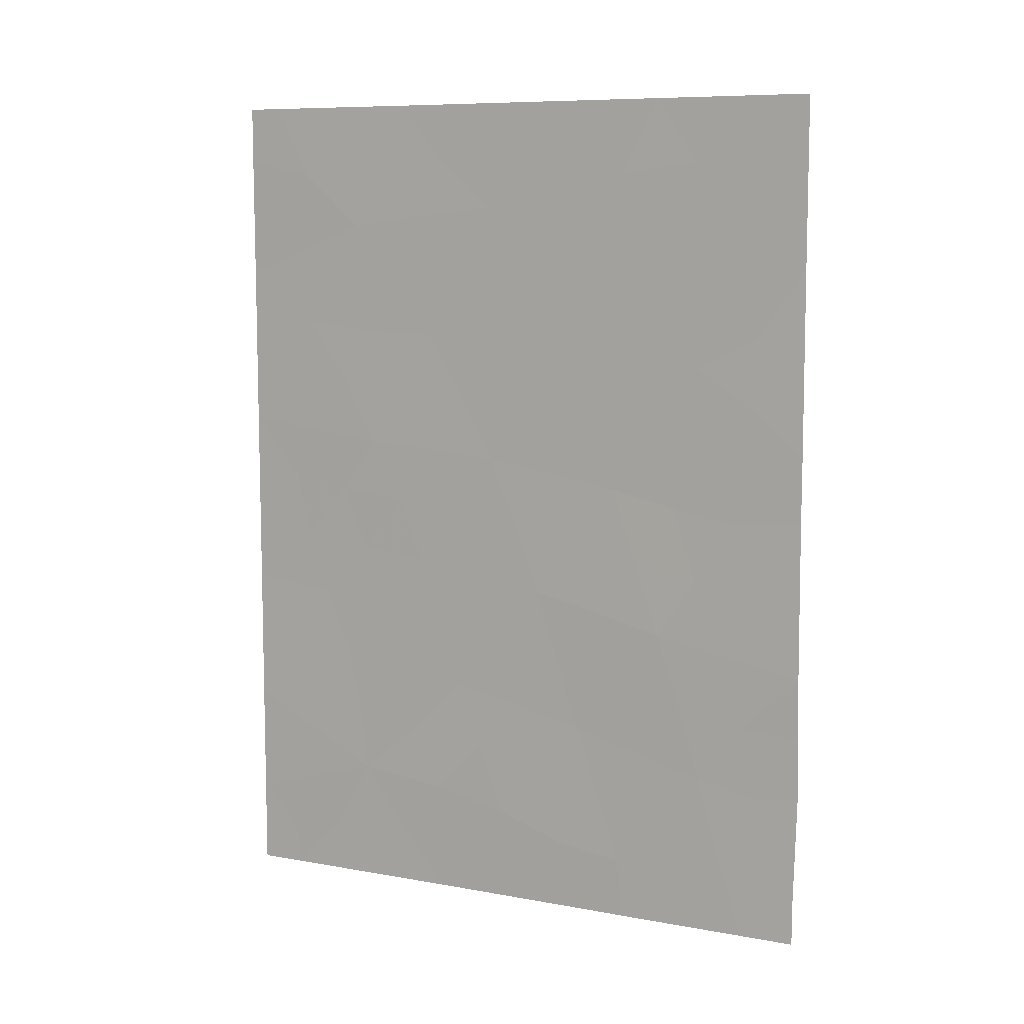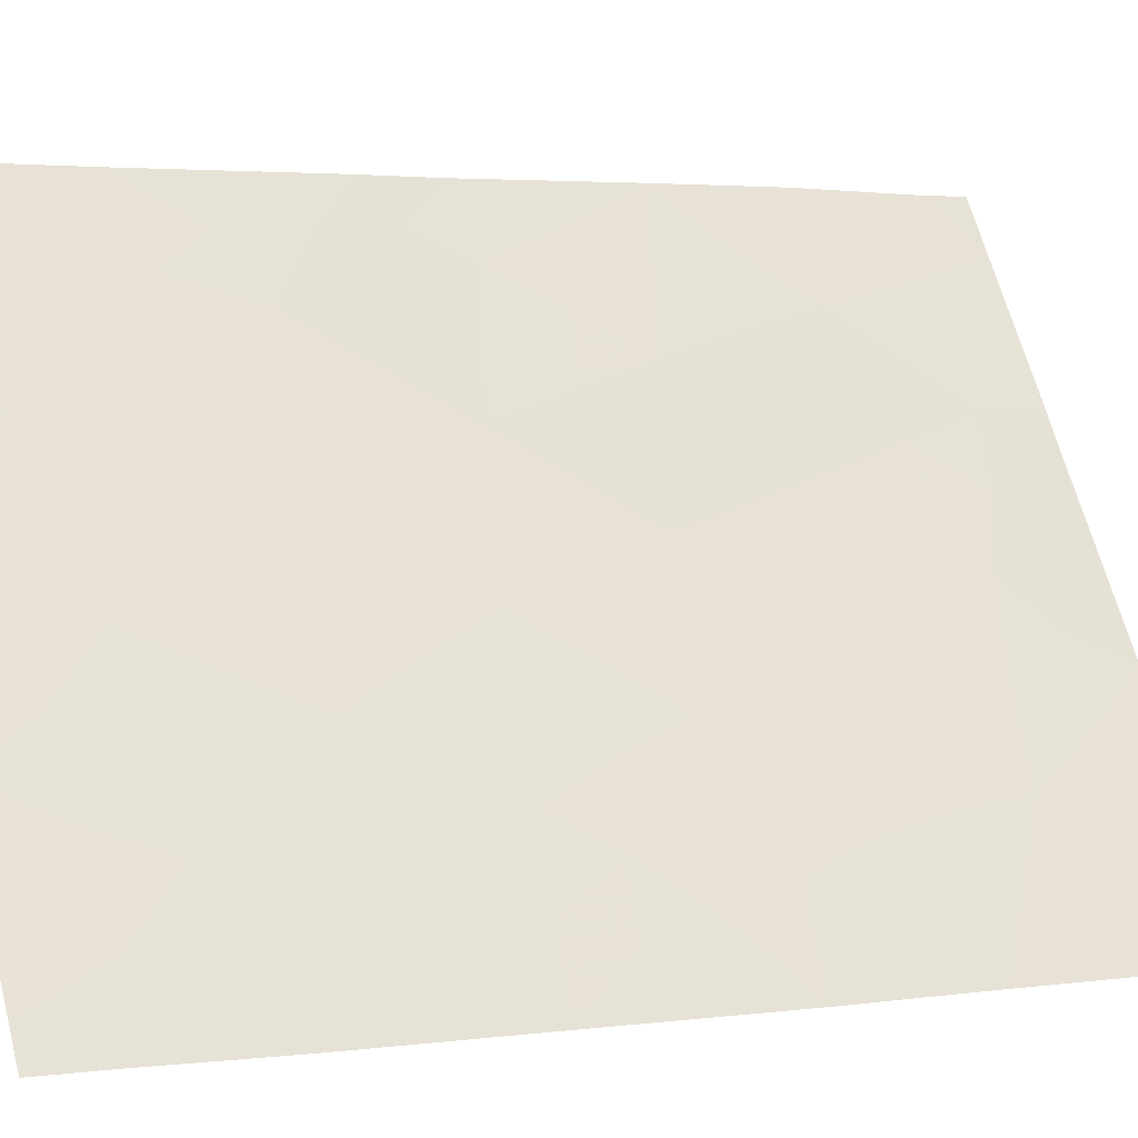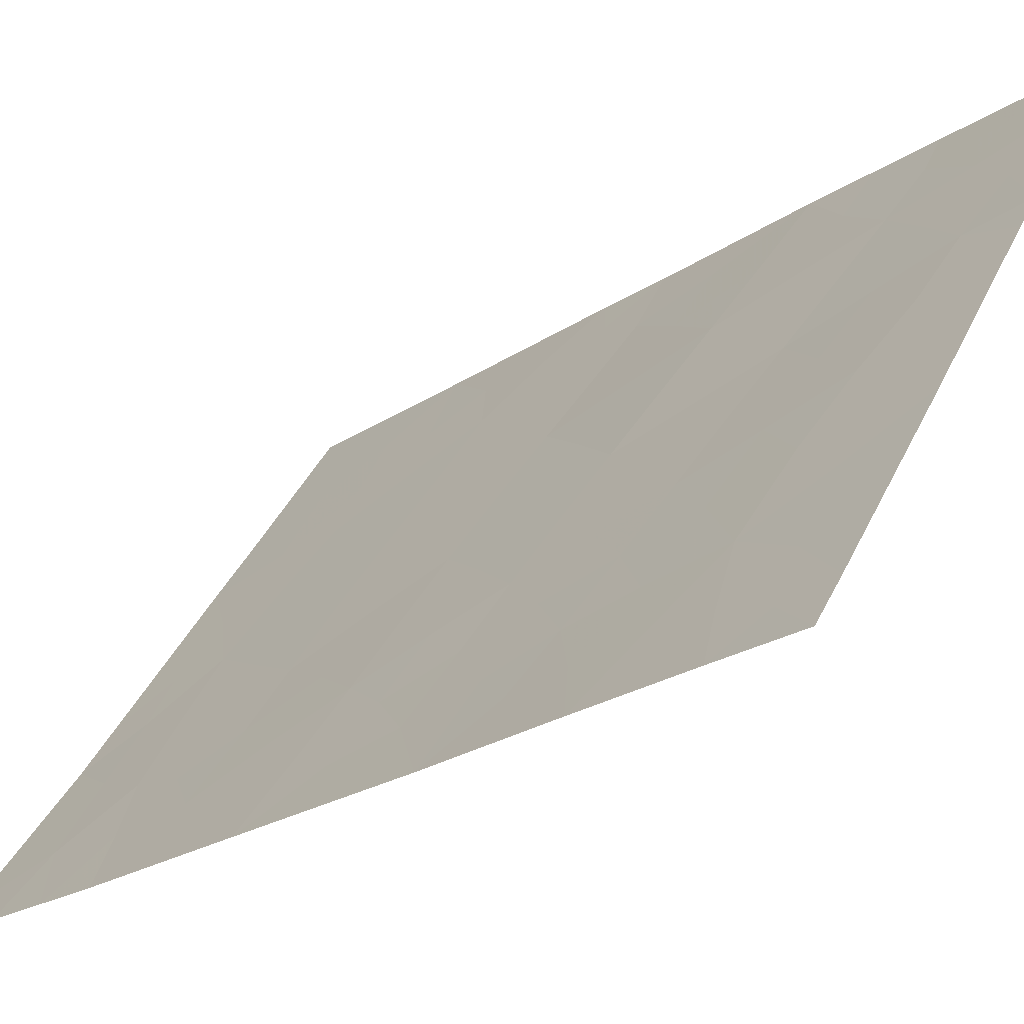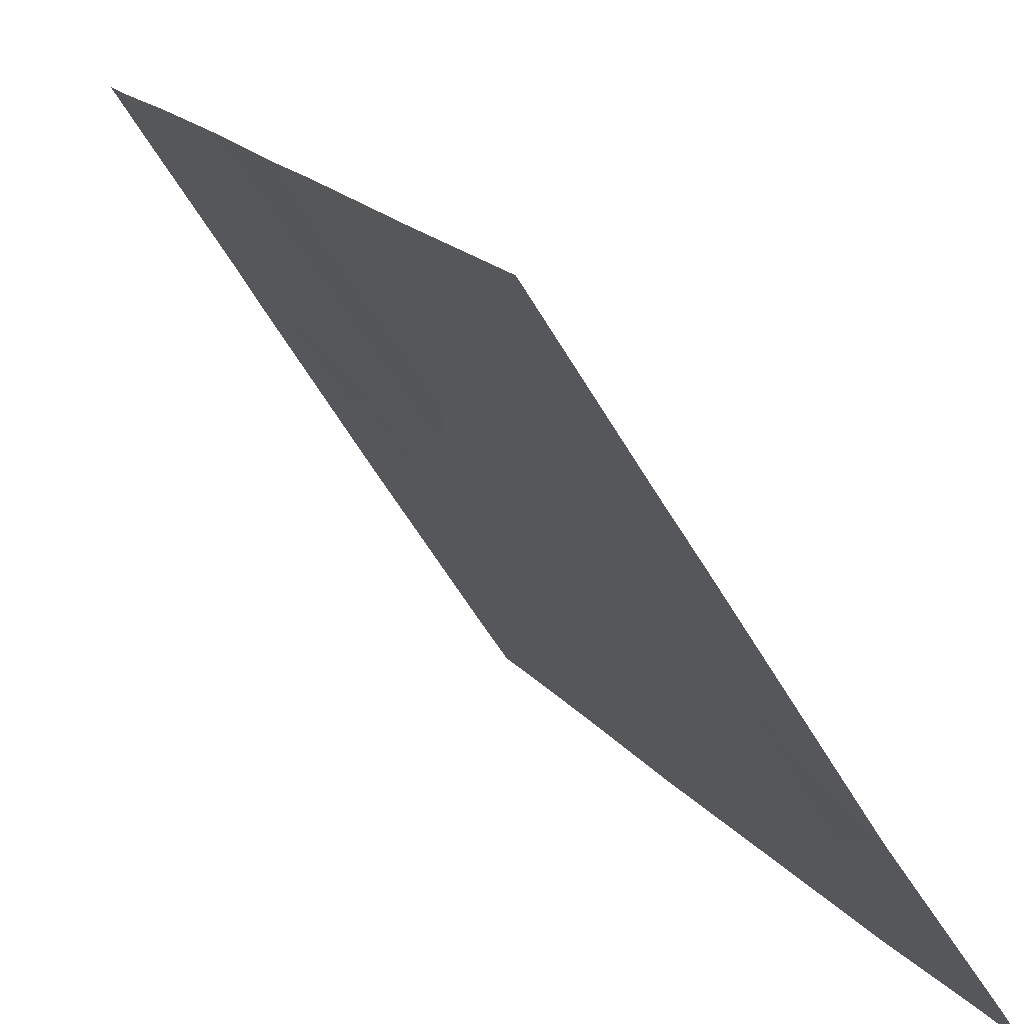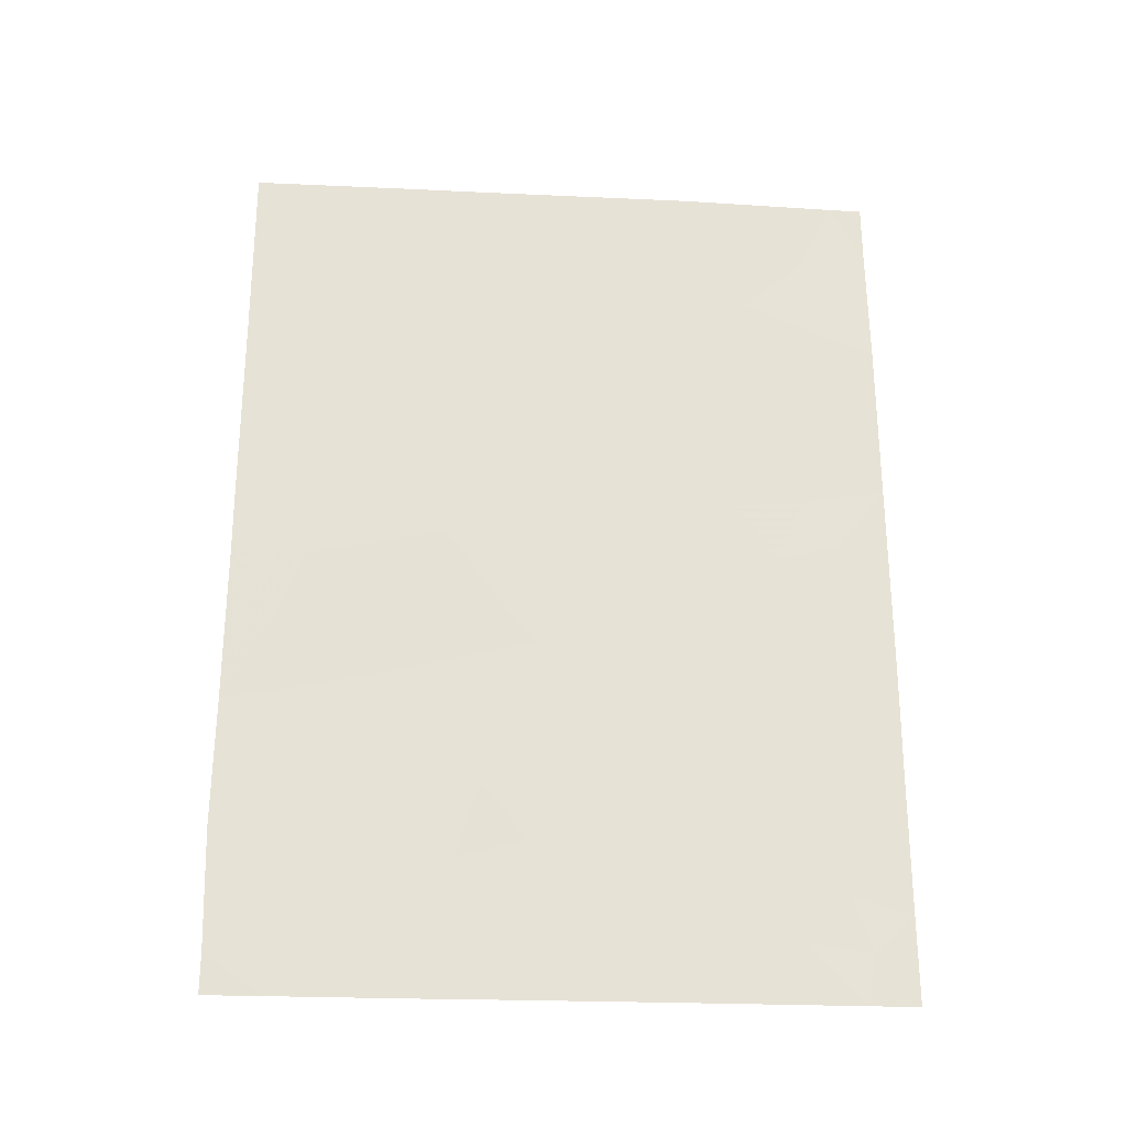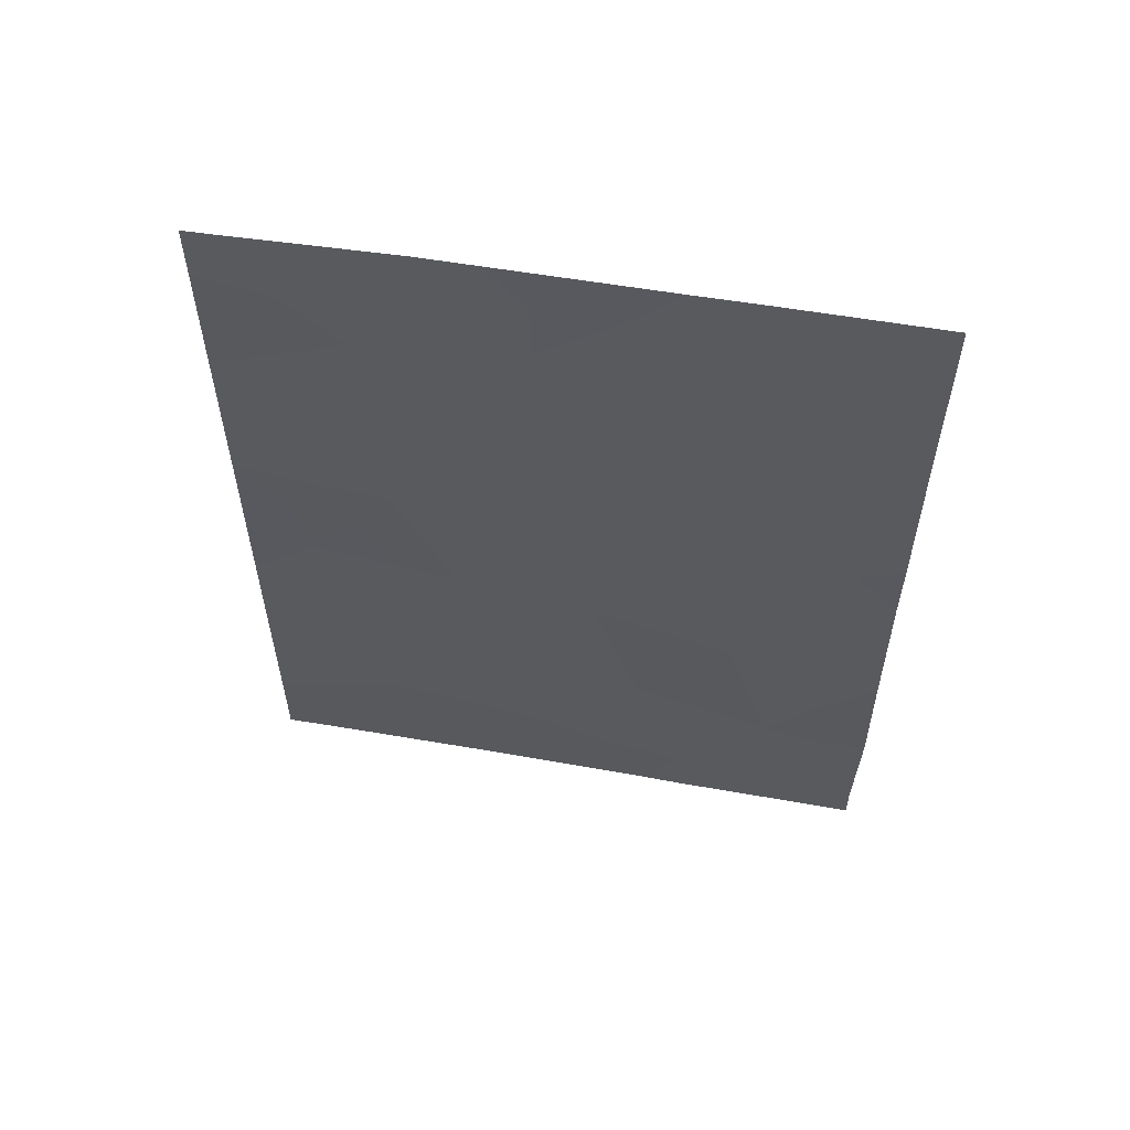
<metadata>
{"format":"obj","ext":"obj","renderer":"f3d","projection":"perspective","resolution":1024,"background":"white","views":[{"elev":8.5,"azim":-30.5,"up":"+Y"},{"elev":2.8,"azim":-116.8,"up":"+Z"},{"elev":-24.9,"azim":-43.3,"up":"+Z"},{"elev":15.8,"azim":157.3,"up":"+Z"},{"elev":-25.4,"azim":119.1,"up":"+Y"},{"elev":57.9,"azim":-46.6,"up":"+Y"}]}
</metadata>
<code>
v -83.74 -38 43.42
v -84.18 -38 42.75
v -81.59 -41.78 46.68
v -84.03 -44.84 42.96
v -82.97 -45.19 44.58
v -82.2 -50 45.79
v -81.17 -50 47.36
v -82.24 -49.16 45.71
v -85.65 -47.23 40.51
v -84.78 -46.3 41.82
v -82.8 -41.55 44.85
v -82.24 -39.99 45.69
v -85.65 -48.83 40.5
v -82.46 -50 45.37
v -83.84 -50 43.23
v -85.27 -50 41.05
v -85.15 -44.55 41.27
v -81.94 -38 46.14
v -85.65 -45.33 40.51
v -85.64 -50 40.49
v -80.75 -50 48.02
v -80.75 -49.46 48.01
v -85.69 -38.79 40.58
v -85.7 -38 40.59
v -85.44 -38 40.97
v -80.72 -47.86 48.04
v -80.73 -38 47.99
v -81.29 -43.97 47.16
v -85.67 -40.49 40.55
v -84.66 -39.77 42.05
v -80.74 -43.89 48.01
v -82.42 -38 45.43
v -81.55 -47.73 46.78
v -80.73 -40.38 47.99
v -80.74 -46.1 48.03
v -80.74 -42.95 48.01
v -83.39 -43.23 43.94
v -85.66 -42.76 40.53
v -82.29 -43.57 45.6
v -83.41 -39.51 43.91
v -81.22 -39.67 47.24
v -82.59 -47.2 45.15
v -81.92 -45.66 46.23
v -83.69 -46.74 43.47
v -84.5 -43.05 42.26
v -83.95 -41.39 43.09
v -83.3 -48.67 44.09
v -84.58 -48.26 42.12
v -85.11 -41.25 41.37
v -83.42 -38.63 43.89
v -83.87 -38.77 43.22
v -83.5 -47.69 43.77
v -83.14 -46.96 44.32
v -82.95 -47.93 44.62
v -81.69 -50 46.58
v -81.75 -49.42 46.47
v -83.09 -40.56 44.39
v -82.75 -39.75 44.92
v -82.5 -40.71 45.29
v -85.65 -48.03 40.51
v -85.15 -47.7 41.27
v -85.2 -48.56 41.18
v -83.15 -50 44.3
v -83.64 -49.25 43.56
v -82.77 -49 44.89
v -84.22 -49.18 42.66
v -83.89 -48.41 43.19
v -84.56 -50 42.14
v -84.87 -49.21 41.67
v -84.1 -47.49 42.85
v -84.39 -45.61 42.41
v -84.97 -45.46 41.53
v -84.58 -44.72 42.13
v -85.34 -49.33 40.95
v -81.39 -48.77 47.02
v -81.07 -47.91 47.51
v -80.99 -48.88 47.64
v -81.9 -48.46 46.25
v -81.12 -38.78 47.4
v -80.73 -39.19 47.99
v -85.68 -39.64 40.56
v -85.13 -39.02 41.38
v -84.81 -38 41.86
v -84.44 -38.85 42.36
v -82.44 -45.41 45.4
v -82.62 -44.39 45.1
v -82.11 -44.61 45.91
v -83.85 -45.79 43.23
v -84.24 -46.53 42.64
v -82.9 -38.81 44.69
v -83.08 -38 44.43
v -81.72 -46.7 46.52
v -82.07 -47.47 45.97
v -82.25 -46.45 45.69
v -80.73 -46.98 48.04
v -81.19 -46.9 47.34
v -81.37 -45.87 47.07
v -82.78 -46.2 44.86
v -82.24 -39.02 45.7
v -81.07 -43.26 47.5
v -85.19 -46.81 41.21
v -85.65 -46.28 40.51
v -80.74 -41.67 48
v -81.12 -42.33 47.41
v -81.11 -41.33 47.41
v -85.66 -44.05 40.52
v -85.27 -43.64 41.11
v -85.05 -42.93 41.45
v -84.79 -43.82 41.82
v -82.41 -48.19 45.44
v -84.25 -43.94 42.63
v -84.28 -40.53 42.6
v -84.06 -39.63 42.94
v -83.69 -40.49 43.47
v -85.67 -41.62 40.54
v -85.25 -42.13 41.15
v -83.38 -41.44 43.96
v -83.09 -42.4 44.4
v -83.66 -42.3 43.53
v -80.74 -44.99 48.02
v -81.07 -44.96 47.51
v -81.59 -44.83 46.71
v -84.76 -42.18 41.89
v -82.84 -43.38 44.77
v -83.16 -44.19 44.28
v -83.32 -45.98 44.04
v -80.73 -48.66 48.03
v -81.61 -38.89 46.64
v -81.34 -38 47.07
v -83.5 -45 43.77
v -83.7 -44.05 43.46
v -84.77 -40.62 41.88
v -81.78 -43.78 46.39
v -81.77 -39.84 46.4
v -83.95 -43.13 43.09
v -82.52 -42.55 45.25
v -82.21 -41.68 45.74
v -81.96 -42.72 46.11
v -84.22 -42.24 42.69
v -84.66 -47.2 41.99
v -84.5 -41.38 42.27
v -81.46 -42.98 46.88
v -81.38 -40.64 47.01
v -81.94 -40.78 46.15
v -85.25 -46.06 41.11
v -85.18 -40.17 41.27
f 40 51 50
f 52 53 54
f 7 55 56
f 57 58 59
f 60 61 62
f 66 67 64
f 68 69 66
f 67 70 52
f 71 72 73
f 13 74 20
f 21 7 22
f 23 24 25
f 6 14 8
f 75 76 77
f 56 78 75
f 41 79 80
f 81 82 146
f 83 84 82
f 85 86 87
f 71 88 89
f 90 99 58
f 91 90 50
f 92 93 94
f 95 76 96
f 92 97 96
f 85 94 98
f 36 31 100
f 103 104 105
f 106 107 17
f 108 109 107
f 110 93 78
f 73 109 111
f 112 113 114
f 115 49 116
f 117 118 119
f 120 35 121
f 97 122 121
f 108 116 123
f 124 86 125
f 126 98 53
f 76 26 77
f 128 129 79
f 125 130 131
f 110 65 54
f 29 146 49
f 87 133 122
f 128 134 99
f 131 111 135
f 88 130 126
f 136 137 138
f 136 124 118
f 57 117 114
f 135 139 119
f 61 101 140
f 69 74 62
f 132 112 141
f 141 139 123
f 104 100 142
f 34 143 41
f 142 133 138
f 59 144 137
f 70 140 89
f 84 51 113
f 134 143 144
f 2 1 51
f 50 51 1
f 47 52 54
f 52 44 53
f 54 53 42
f 55 6 56
f 8 56 6
f 11 57 59
f 57 40 58
f 59 58 12
f 13 60 62
f 60 9 61
f 62 61 48
f 14 63 65
f 63 15 64
f 15 66 64
f 66 48 67
f 64 67 47
f 15 68 66
f 68 16 69
f 66 69 48
f 47 67 52
f 67 48 70
f 52 70 44
f 4 71 73
f 71 10 72
f 73 72 17
f 74 16 20
f 7 75 77
f 75 33 76
f 77 26 127
f 7 56 75
f 56 8 78
f 75 78 33
f 34 41 80
f 80 79 27
f 29 81 146
f 81 23 82
f 146 82 30
f 82 23 25
f 25 83 82
f 83 2 84
f 82 84 30
f 43 85 87
f 85 5 86
f 87 86 39
f 10 71 89
f 71 4 88
f 89 88 44
f 65 8 14
f 40 90 58
f 90 32 99
f 58 99 12
f 1 91 50
f 91 32 90
f 50 90 40
f 43 92 94
f 92 33 93
f 94 93 42
f 35 95 96
f 95 26 76
f 96 76 33
f 33 92 96
f 92 43 97
f 96 97 35
f 5 85 98
f 85 43 94
f 98 94 42
f 99 32 18
f 100 31 28
f 10 101 145
f 101 9 102
f 72 145 19
f 34 103 105
f 103 36 104
f 105 104 3
f 19 106 17
f 106 38 107
f 38 108 107
f 108 45 109
f 107 109 17
f 8 110 78
f 110 42 93
f 78 93 33
f 4 73 111
f 73 17 109
f 111 109 45
f 46 112 114
f 112 30 113
f 114 113 40
f 38 115 116
f 115 29 49
f 46 117 119
f 117 11 118
f 119 118 37
f 31 121 28
f 121 31 120
f 35 97 121
f 97 43 122
f 121 122 28
f 45 108 123
f 108 38 116
f 123 116 49
f 37 124 125
f 124 39 86
f 125 86 5
f 44 126 53
f 126 5 98
f 53 98 42
f 7 77 22
f 127 22 77
f 41 128 79
f 128 18 129
f 79 129 27
f 37 125 131
f 125 5 130
f 131 130 4
f 42 110 54
f 110 8 65
f 54 65 47
f 146 30 132
f 43 87 122
f 87 39 133
f 122 133 28
f 18 128 99
f 128 41 134
f 99 134 12
f 37 131 135
f 131 4 111
f 135 111 45
f 44 88 126
f 88 4 130
f 126 130 5
f 39 136 138
f 136 11 137
f 138 137 3
f 11 136 118
f 136 39 124
f 118 124 37
f 40 57 114
f 57 11 117
f 114 117 46
f 37 135 119
f 135 45 139
f 119 139 46
f 48 61 140
f 61 9 101
f 140 101 10
f 48 69 62
f 69 16 74
f 62 74 13
f 49 132 141
f 132 30 112
f 141 112 46
f 49 141 123
f 141 46 139
f 123 139 45
f 3 104 142
f 104 36 100
f 142 100 28
f 34 105 143
f 105 3 143
f 3 142 138
f 142 28 133
f 138 133 39
f 11 59 137
f 59 12 144
f 137 144 3
f 44 70 89
f 70 48 140
f 89 140 10
f 30 84 113
f 84 2 51
f 113 51 40
f 12 134 144
f 134 41 143
f 144 143 3
f 72 19 17
f 10 145 72
f 145 101 102
f 145 102 19
f 146 132 49
f 63 64 47
f 65 63 47

</code>
